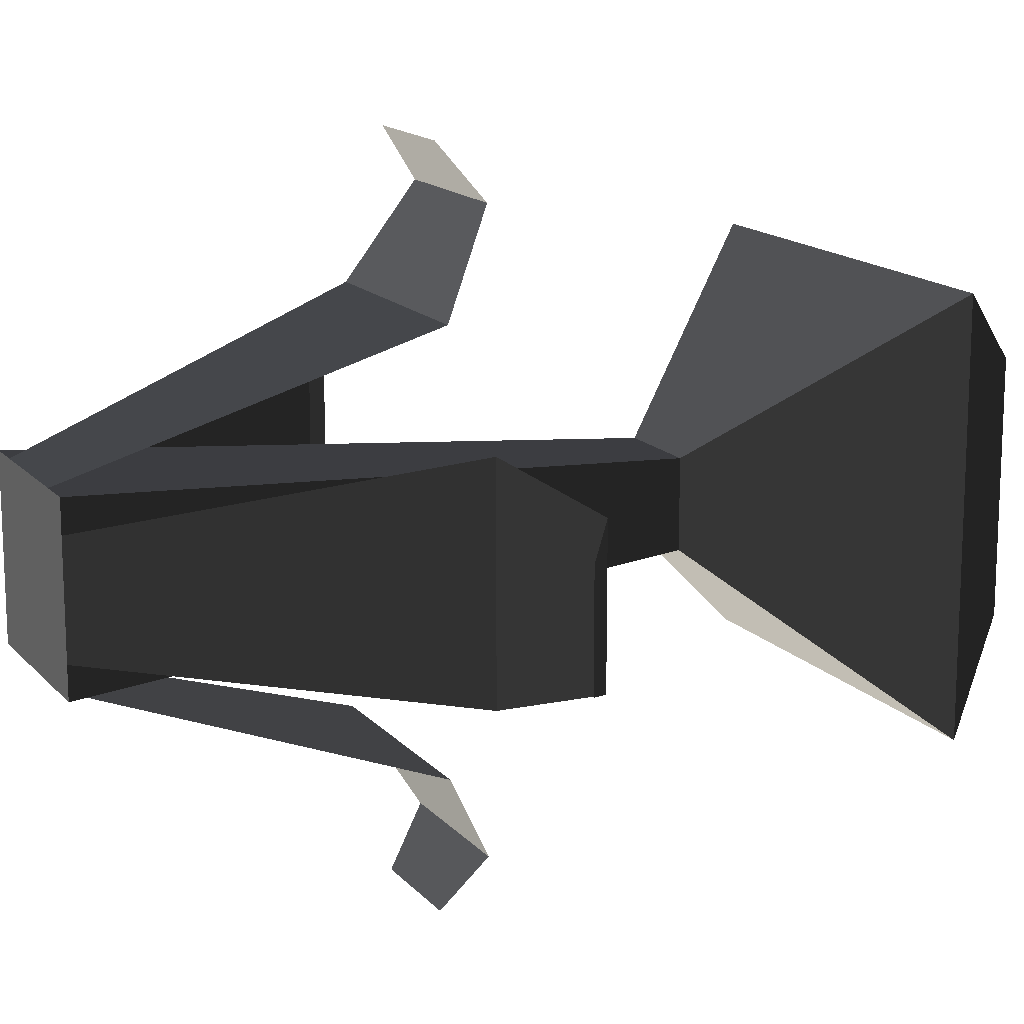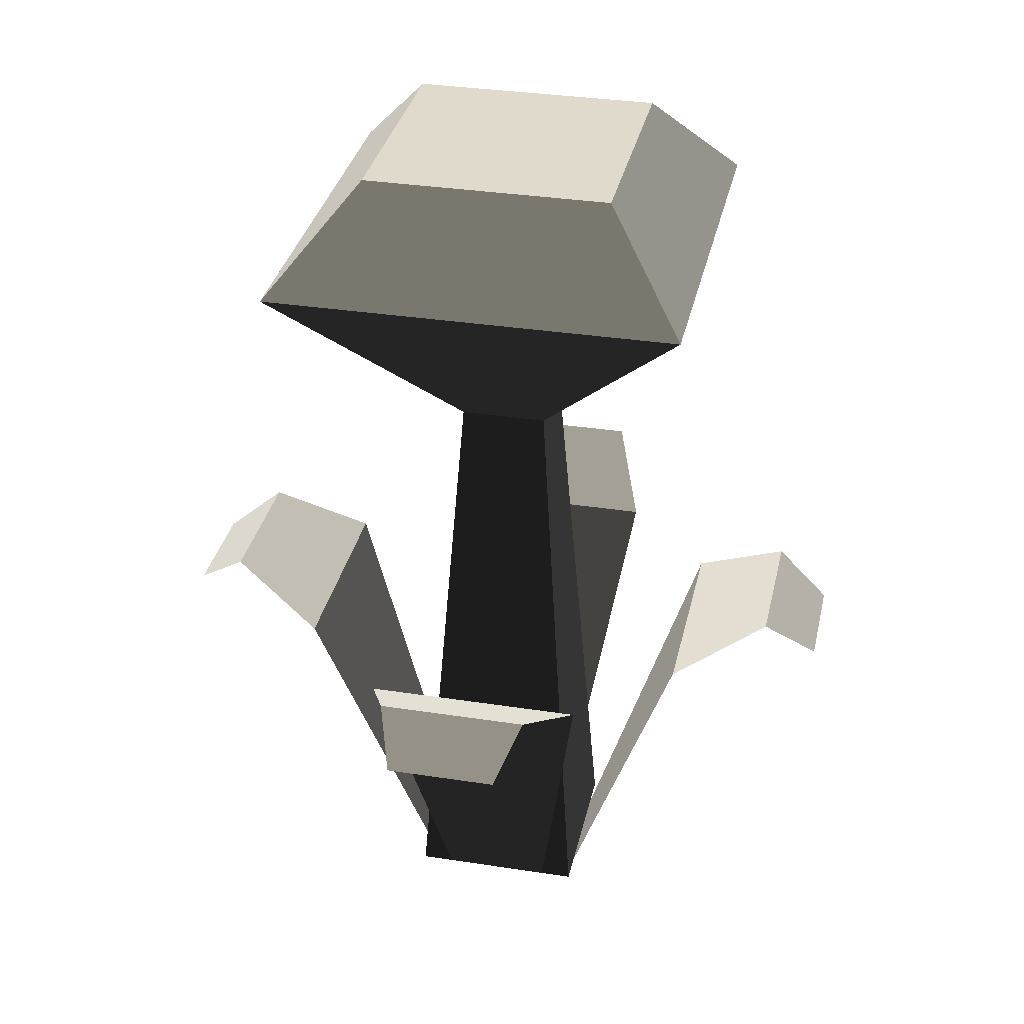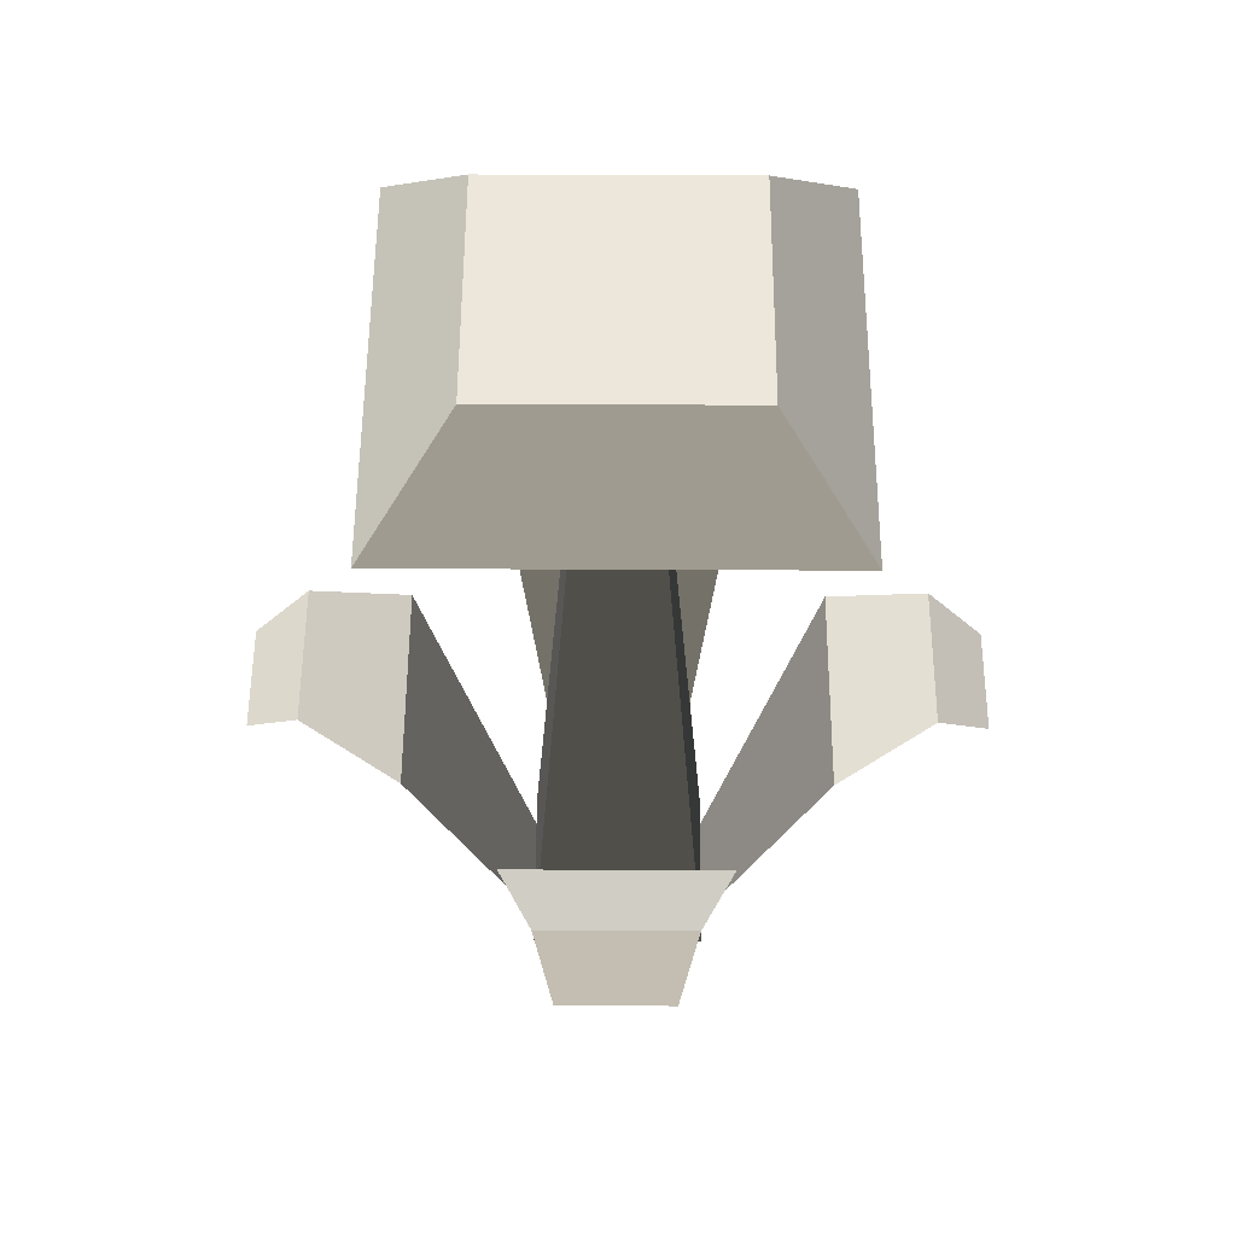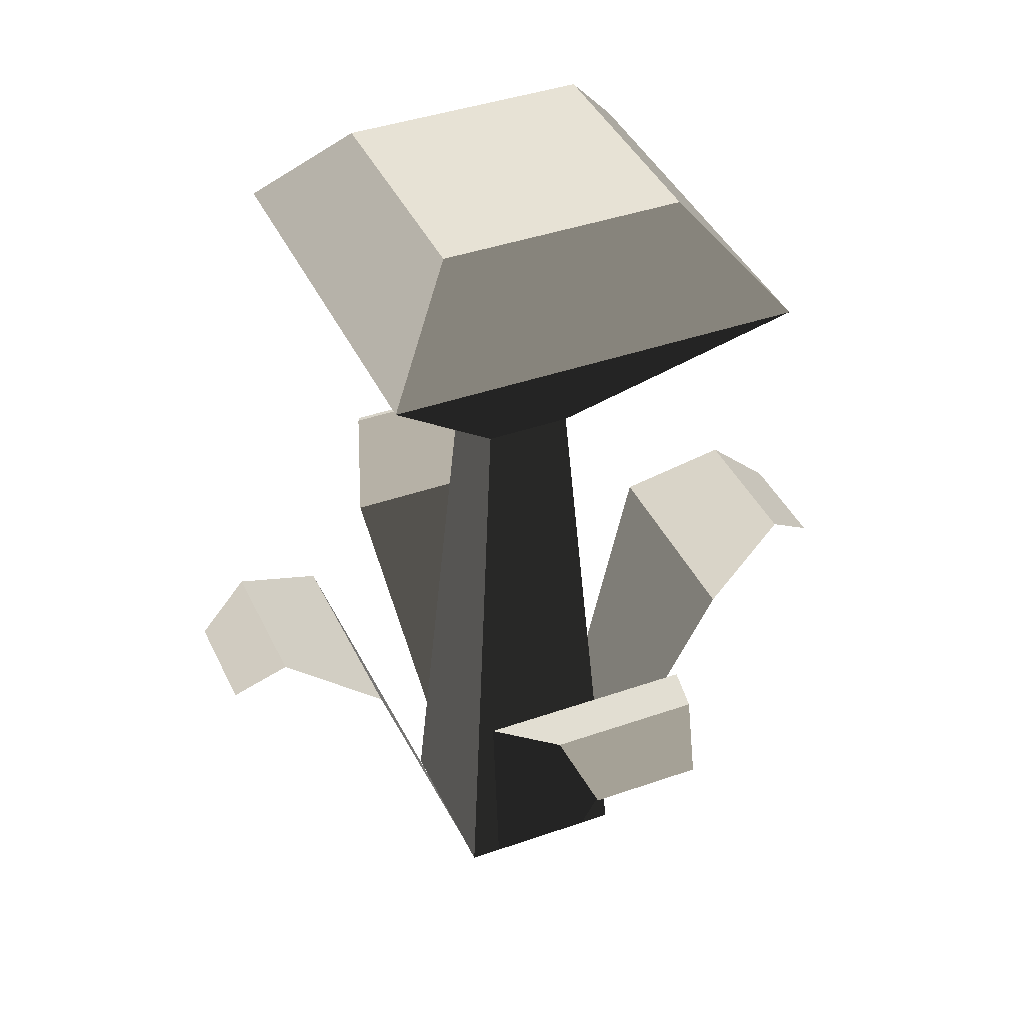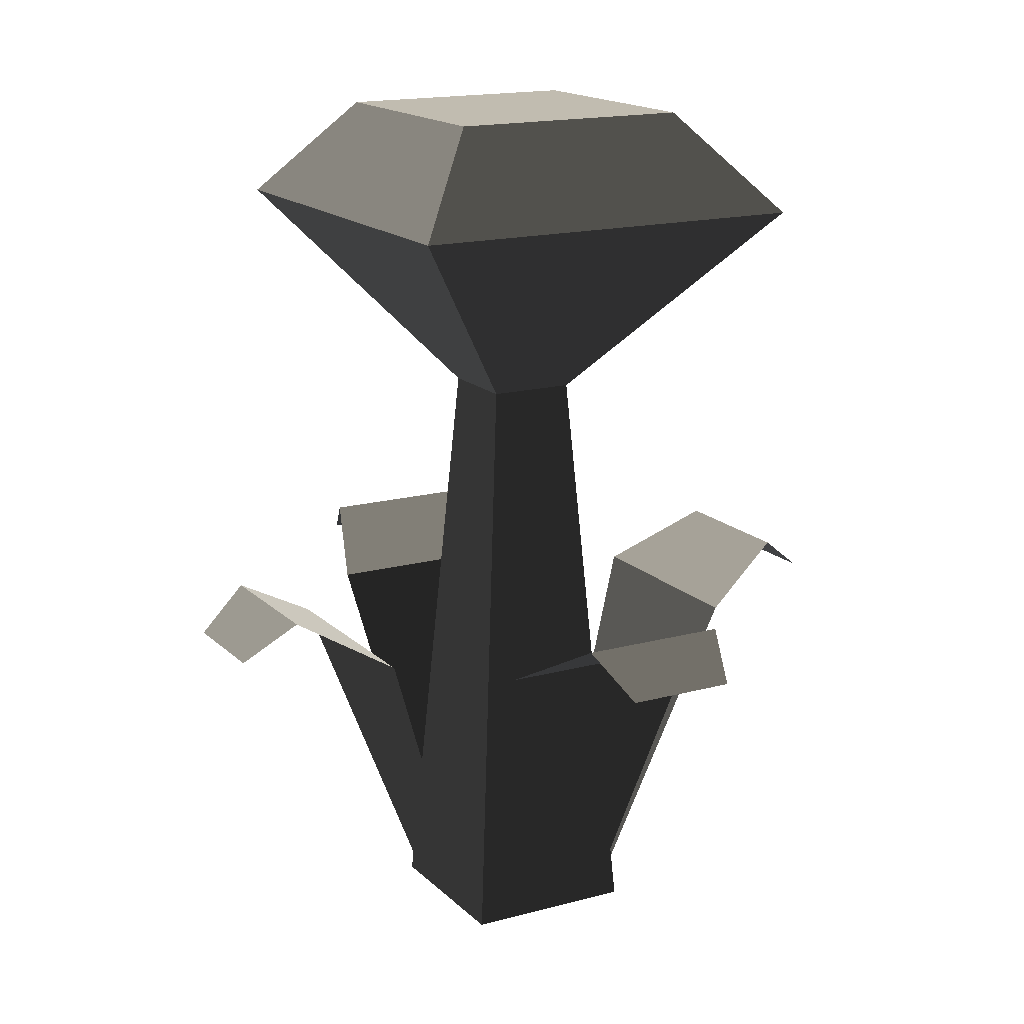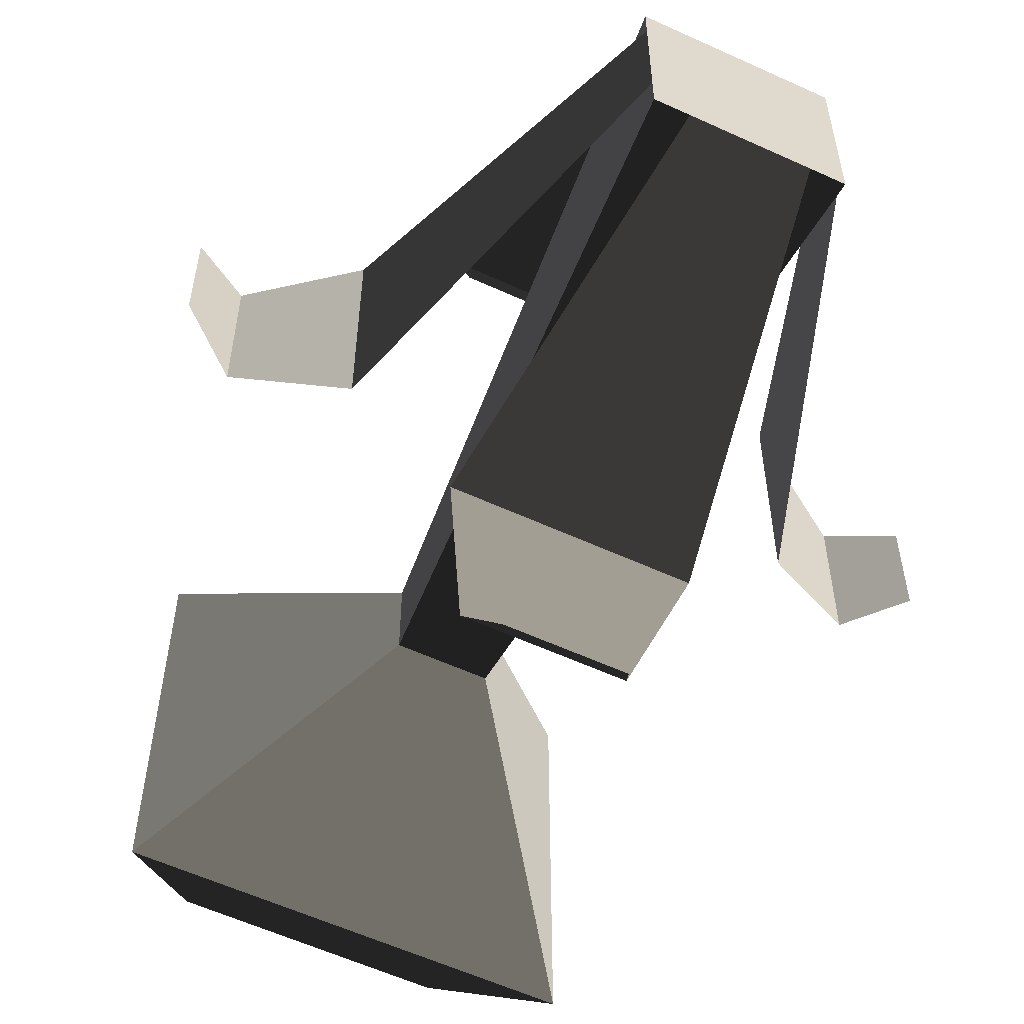
<metadata>
{"format":"obj","ext":"obj","renderer":"f3d","projection":"perspective","resolution":1024,"background":"white","views":[{"elev":15.2,"azim":63.9,"up":"+Z"},{"elev":33.0,"azim":102.1,"up":"+Y"},{"elev":53.9,"azim":-89.7,"up":"+Y"},{"elev":40.2,"azim":156.6,"up":"+Y"},{"elev":16.4,"azim":150.9,"up":"+Y"},{"elev":-58.2,"azim":-25.4,"up":"+Z"}]}
</metadata>
<code>
g flower_blue2
v 0.2135 0 0.2135
v 0.1067 1.464 0.1067
v 0.2135 0 0.1345
v 0.2135 0 -0.1345
v 0.1067 1.464 -0.1067
v 0.2135 0 -0.2135
v -0.2135 0 -0.2135
v -0.1345 0 -0.2135
v -0.1067 1.464 -0.1067
v 0.1345 0 -0.2135
v -0.2135 0 0.2135
v -0.2135 0 0.1345
v -0.1067 1.464 0.1067
v -0.2135 0 -0.1345
v 0.1345 0 0.2135
v -0.1345 0 0.2135
v 0.4964 0.8195 -0.269
v 0.7273 0.951 -0.1829
v 0.4964 0.8195 0.269
v 0.7273 0.951 0.1829
v 0.8571 0.854 -0.1345
v 0.8571 0.854 0.1345
v -0.269 0.8195 0.4964
v 0.269 0.8195 0.4964
v -0.1829 0.951 0.7273
v 0.1829 0.951 0.7273
v -0.1345 0.854 0.8571
v 0.1345 0.854 0.8571
v -0.1829 0.951 -0.7273
v -0.1345 0.854 -0.8571
v 0.1829 0.951 -0.7273
v 0.1345 0.854 -0.8571
v 0.269 0.8195 -0.4964
v -0.269 0.8195 -0.4964
v -0.8571 0.854 0.1345
v -0.8571 0.854 -0.1345
v -0.7273 0.951 0.1829
v -0.7273 0.951 -0.1829
v -0.4964 0.8195 0.269
v -0.4964 0.8195 -0.269
v -0.303 2.196 0.303
v -0.303 2.196 -0.303
v 0.303 2.196 0.303
v 0.303 2.196 -0.303
v -0.5081 1.952 -0.5081
v 0.5081 1.952 -0.5081
v 0.5081 1.952 0.5081
v -0.5081 1.952 0.5081
f 2 1 3
f 3 4 2
f 4 5 2
f 4 6 5
f 8 7 9
f 9 10 8
f 9 6 10
f 9 5 6
f 12 11 13
f 13 14 12
f 13 9 14
f 9 7 14
f 15 1 2
f 2 16 15
f 2 11 16
f 2 13 11
f 4 10 6
f 10 4 1
f 10 1 15
f 8 10 15
f 8 15 16
f 8 16 12
f 8 12 14
f 14 7 8
f 4 3 1
f 11 12 16
f 18 17 19
f 19 20 18
f 18 19 17
f 19 18 20
f 21 18 20
f 20 22 21
f 21 20 18
f 20 21 22
f 3 19 17
f 17 4 3
f 3 17 19
f 17 3 4
f 24 23 25
f 25 26 24
f 24 25 23
f 25 24 26
f 26 25 27
f 27 28 26
f 26 27 25
f 27 26 28
f 15 16 23
f 23 24 15
f 15 23 16
f 23 15 24
f 30 29 31
f 31 32 30
f 30 31 29
f 31 30 32
f 8 10 33
f 33 34 8
f 8 33 10
f 33 8 34
f 29 34 33
f 33 31 29
f 29 33 34
f 33 29 31
f 36 35 37
f 37 38 36
f 36 37 35
f 37 36 38
f 40 39 12
f 12 14 40
f 40 12 39
f 12 40 14
f 38 37 39
f 39 40 38
f 38 39 37
f 39 38 40
f 42 41 43
f 43 44 42
f 46 45 42
f 42 44 46
f 43 47 46
f 46 44 43
f 45 48 41
f 41 42 45
f 48 47 43
f 43 41 48
f 13 48 45
f 45 9 13
f 5 9 45
f 45 46 5
f 13 2 47
f 47 48 13
f 46 47 2
f 2 5 46

</code>
